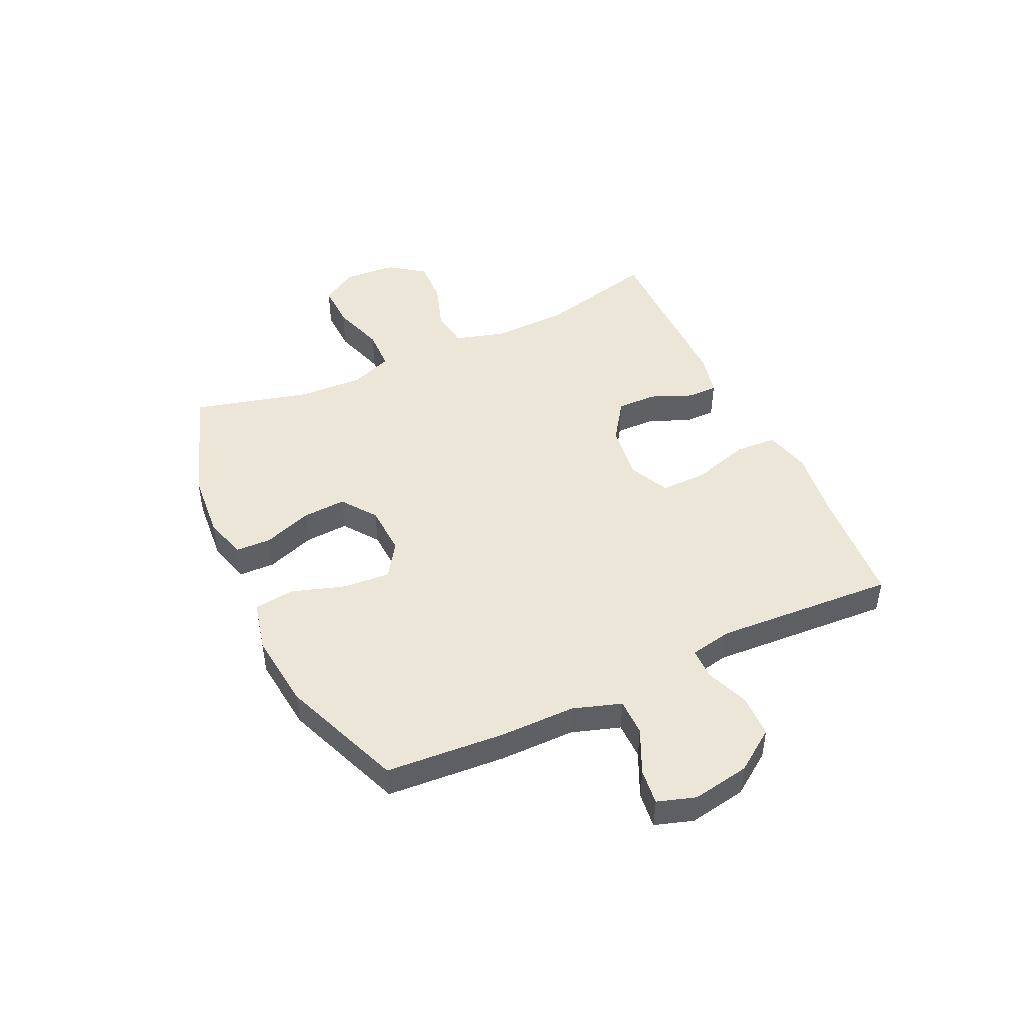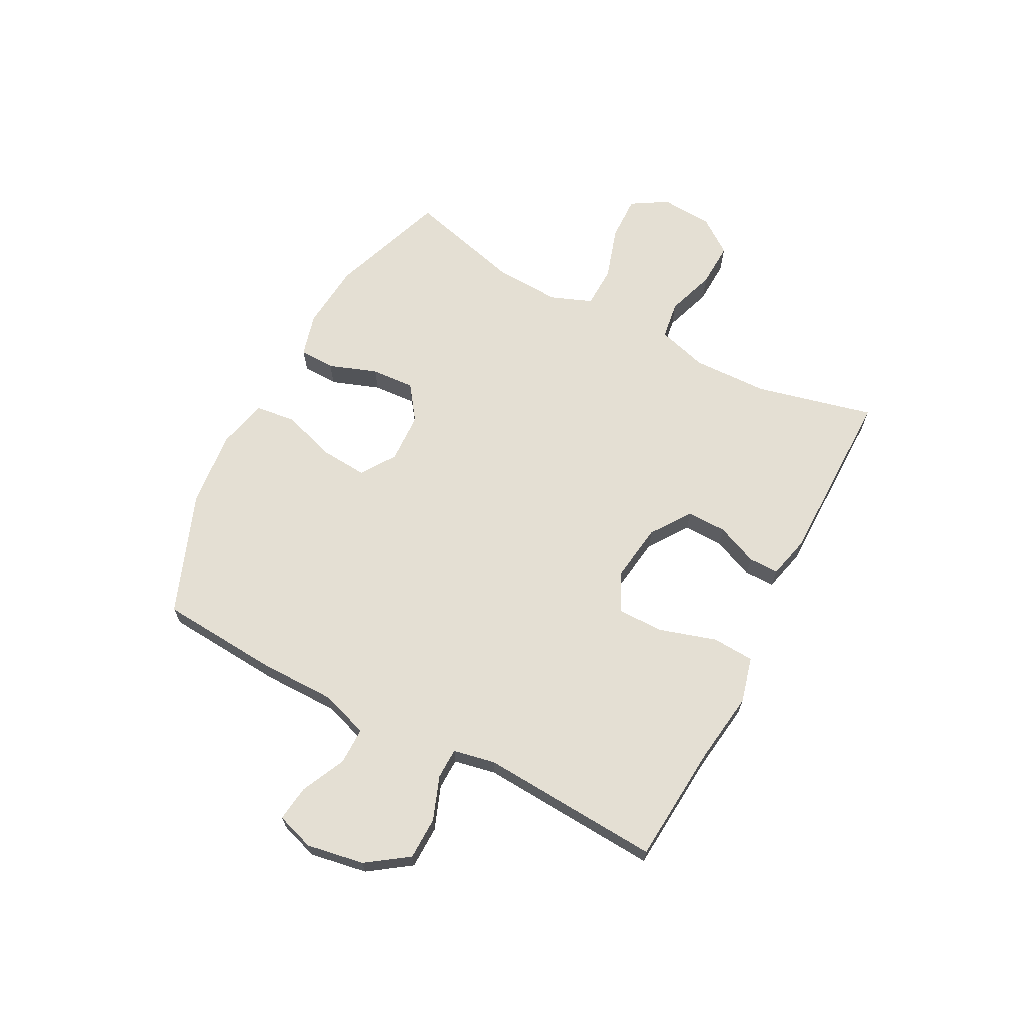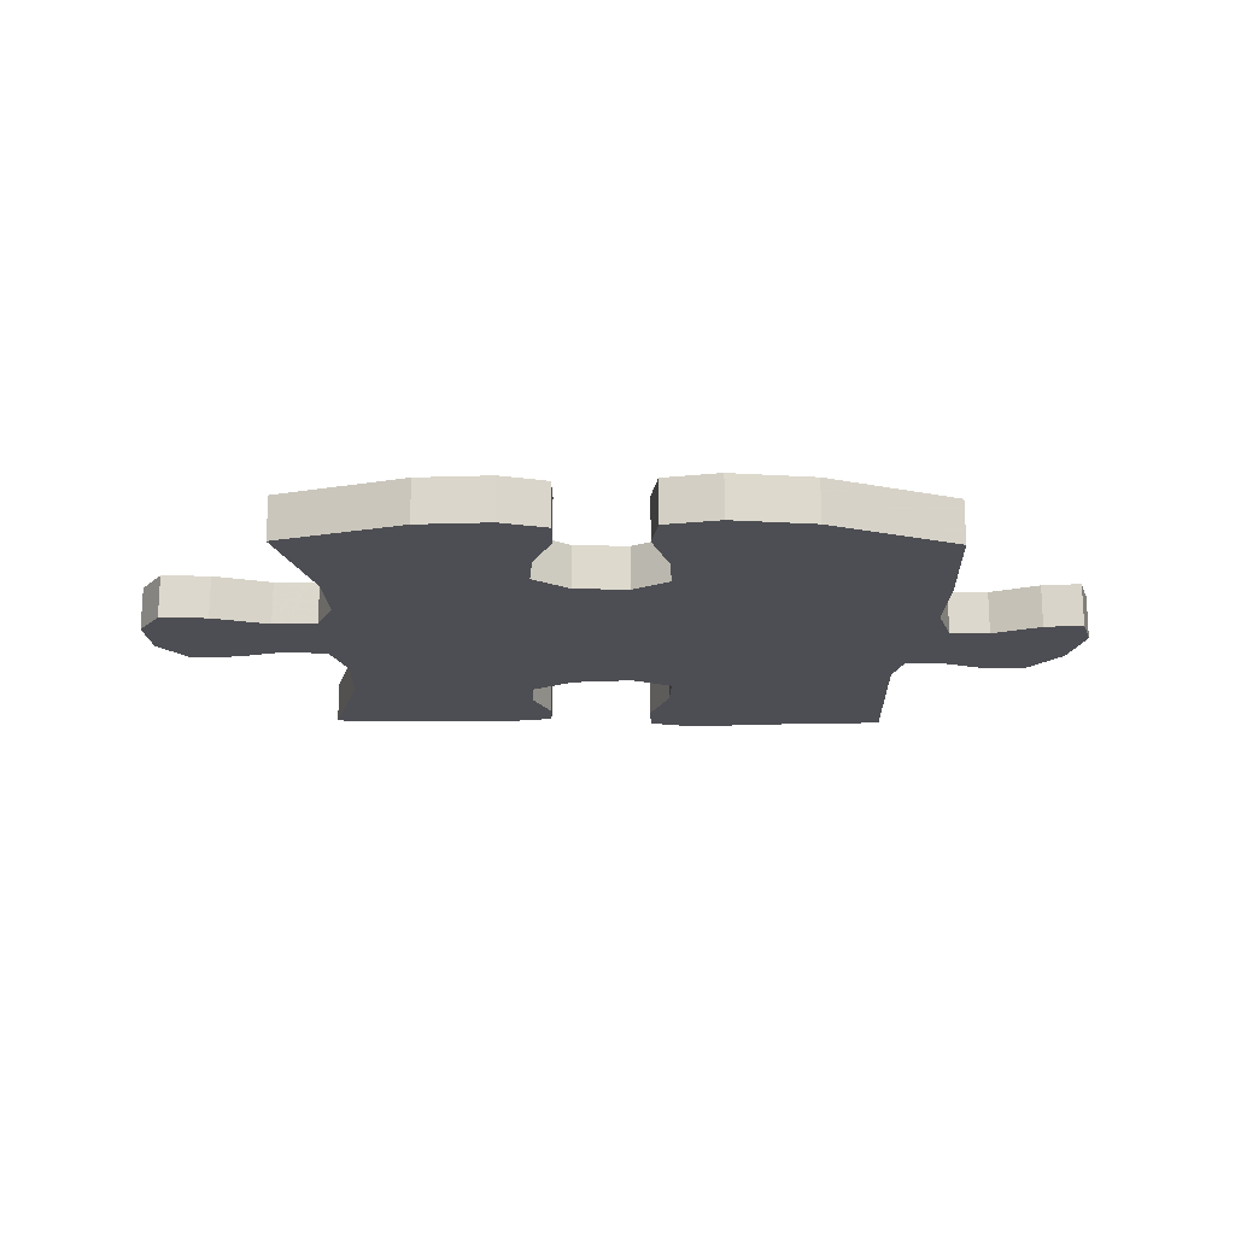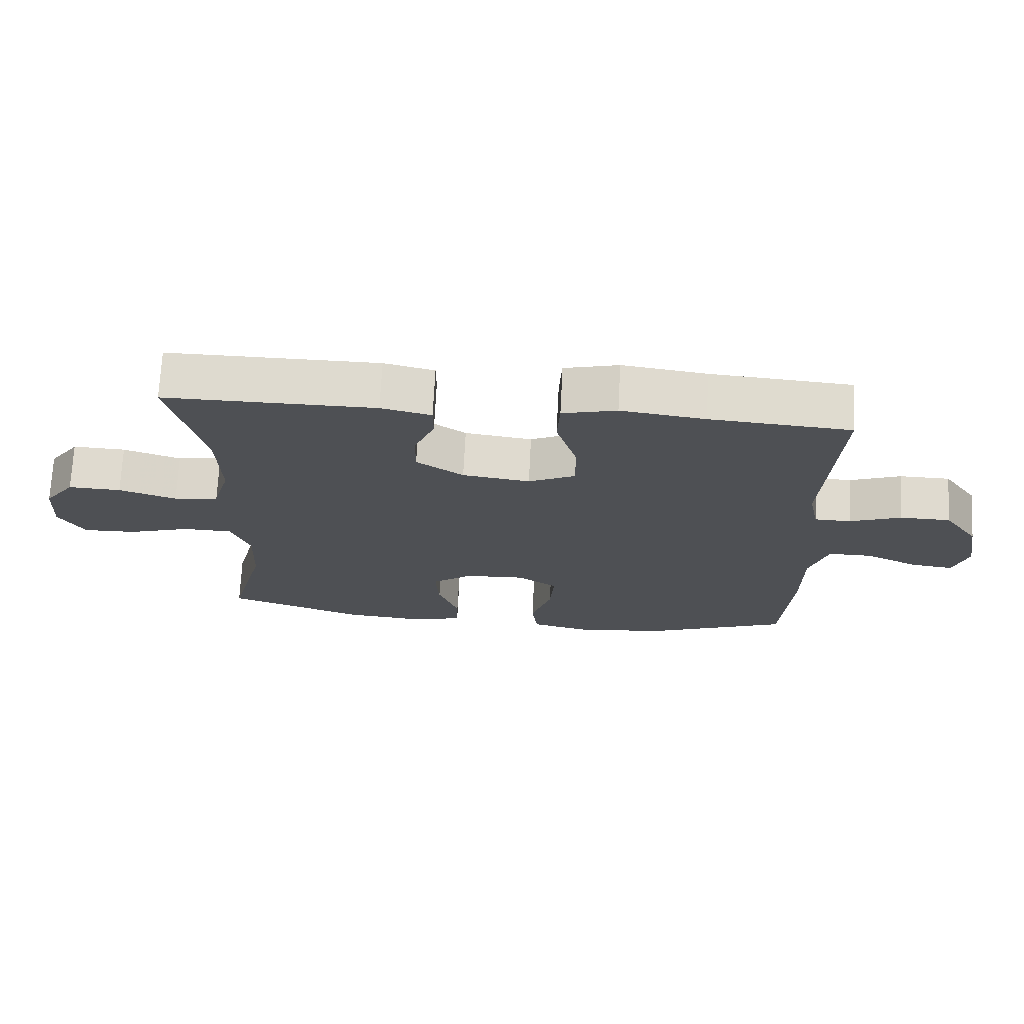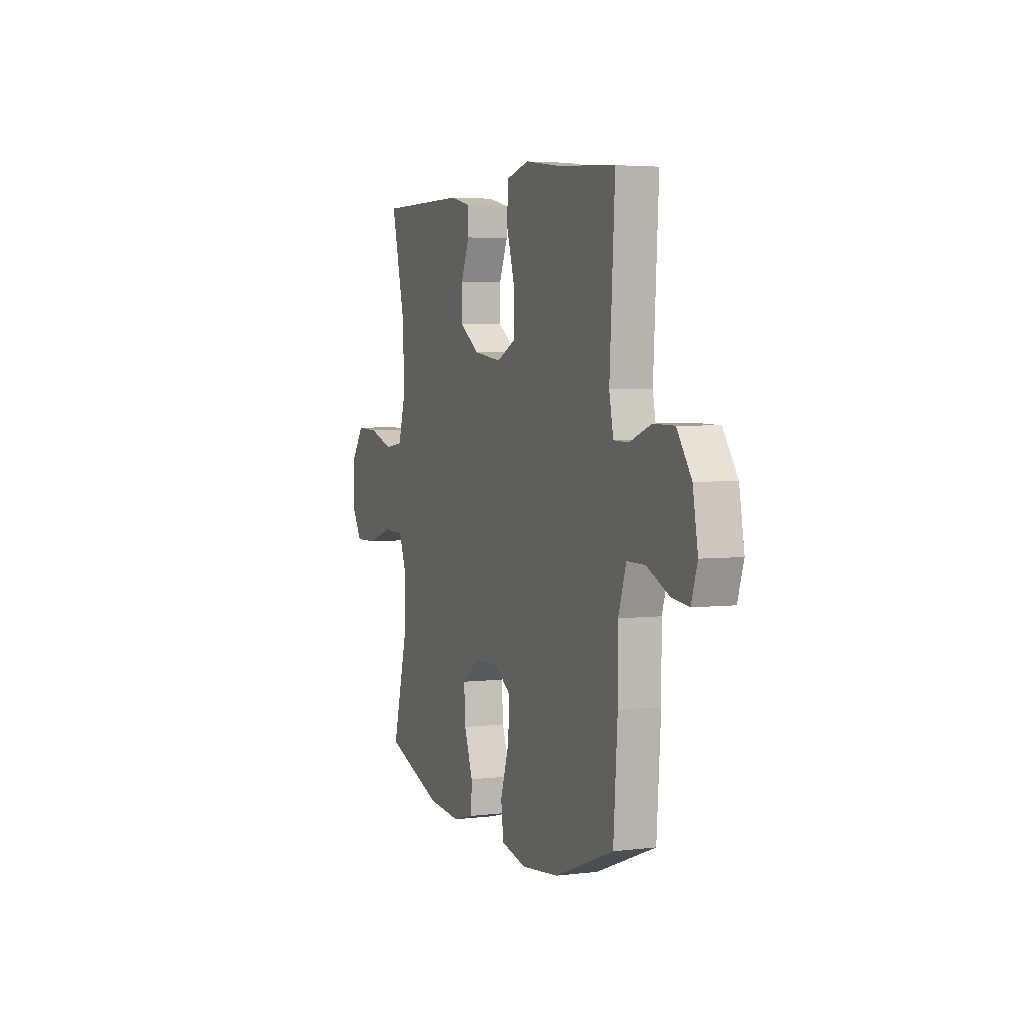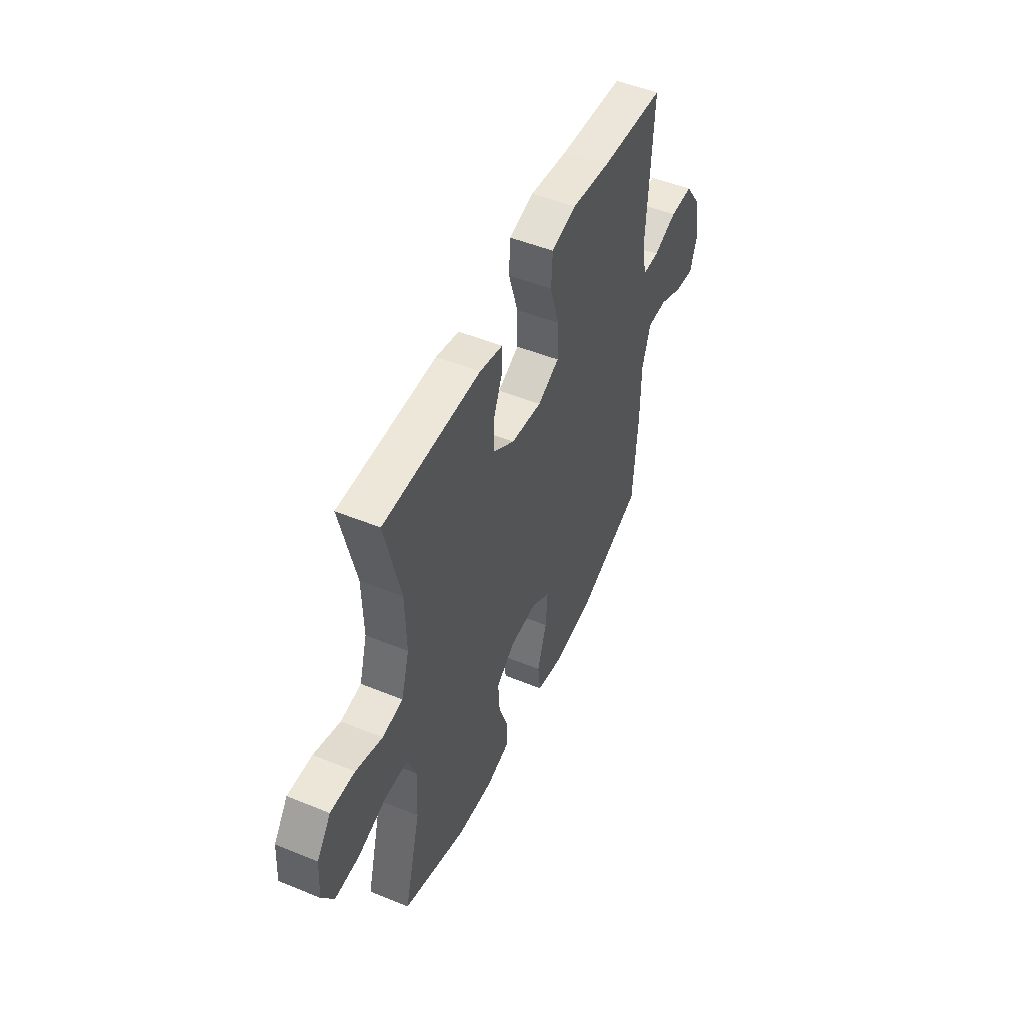
<metadata>
{"format":"obj","ext":"obj","renderer":"f3d","projection":"perspective","resolution":1024,"background":"white","views":[{"elev":46.6,"azim":-115.1,"up":"+Y"},{"elev":66.4,"azim":-62.2,"up":"+Y"},{"elev":-17.4,"azim":179.1,"up":"+Y"},{"elev":71.0,"azim":-177.1,"up":"+Z"},{"elev":4.0,"azim":-111.6,"up":"+Z"},{"elev":49.8,"azim":114.2,"up":"+Z"}]}
</metadata>
<code>
v -0.5 0.07 0.5
v -0.288 0.07 0.516
v -0.161 0.07 0.533
v -0.079 0.07 0.512
v -0.075 0.07 0.437
v -0.106 0.07 0.336
v -0.107 0.07 0.253
v -0.036 0.07 0.219
v 0.066 0.07 0.233
v 0.137 0.07 0.282
v 0.136 0.07 0.353
v 0.105 0.07 0.427
v 0.105 0.07 0.481
v 0.181 0.07 0.499
v 0.5 0.07 0.5
v 0.449 0.07 0.29
v 0.445 0.07 0.155
v 0.471 0.07 0.065
v 0.539 0.07 0.055
v 0.626 0.07 0.084
v 0.706 0.07 0.087
v 0.752 0.07 0.024
v 0.758 0.07 -0.069
v 0.719 0.07 -0.133
v 0.639 0.07 -0.131
v 0.544 0.07 -0.101
v 0.47 0.07 -0.103
v 0.441 0.07 -0.177
v 0.446 0.07 -0.293
v 0.5 0.07 -0.5
v 0.29 0.07 -0.574
v 0.171 0.07 -0.584
v 0.094 0.07 -0.563
v 0.092 0.07 -0.499
v 0.123 0.07 -0.413
v 0.128 0.07 -0.335
v 0.066 0.07 -0.29
v -0.024 0.07 -0.286
v -0.085 0.07 -0.327
v -0.079 0.07 -0.41
v -0.048 0.07 -0.506
v -0.057 0.07 -0.578
v -0.148 0.07 -0.599
v -0.284 0.07 -0.584
v -0.5 0.07 -0.5
v -0.515 0.07 -0.288
v -0.515 0.07 -0.154
v -0.543 0.07 -0.068
v -0.609 0.07 -0.068
v -0.688 0.07 -0.105
v -0.752 0.07 -0.113
v -0.774 0.07 -0.045
v -0.756 0.07 0.057
v -0.704 0.07 0.131
v -0.628 0.07 0.132
v -0.551 0.07 0.103
v -0.496 0.07 0.104
v -0.481 0.07 0.178
v -0.5 0 0.5
v -0.288 0 0.516
v -0.161 0 0.533
v -0.079 0 0.512
v -0.075 0 0.437
v -0.106 0 0.336
v -0.107 0 0.253
v -0.036 0 0.219
v 0.066 0 0.233
v 0.137 0 0.282
v 0.136 0 0.353
v 0.105 0 0.427
v 0.105 0 0.481
v 0.181 0 0.499
v 0.5 0 0.5
v 0.449 0 0.29
v 0.445 0 0.155
v 0.471 0 0.065
v 0.539 0 0.055
v 0.626 0 0.084
v 0.706 0 0.087
v 0.752 0 0.024
v 0.758 0 -0.069
v 0.719 0 -0.133
v 0.639 0 -0.131
v 0.544 0 -0.101
v 0.47 0 -0.103
v 0.441 0 -0.177
v 0.446 0 -0.293
v 0.5 0 -0.5
v 0.29 0 -0.574
v 0.171 0 -0.584
v 0.094 0 -0.563
v 0.092 0 -0.499
v 0.123 0 -0.413
v 0.128 0 -0.335
v 0.066 0 -0.29
v -0.024 0 -0.286
v -0.085 0 -0.327
v -0.079 0 -0.41
v -0.048 0 -0.506
v -0.057 0 -0.578
v -0.148 0 -0.599
v -0.284 0 -0.584
v -0.5 0 -0.5
v -0.515 0 -0.288
v -0.515 0 -0.154
v -0.543 0 -0.068
v -0.609 0 -0.068
v -0.688 0 -0.105
v -0.752 0 -0.113
v -0.774 0 -0.045
v -0.756 0 0.057
v -0.704 0 0.131
v -0.628 0 0.132
v -0.551 0 0.103
v -0.496 0 0.104
v -0.481 0 0.178
f 54 55 56
f 53 54 56
f 52 53 56
f 51 52 56
f 50 51 56
f 49 50 56
f 48 49 56 57
f 47 48 57
f 47 57 58
f 46 47 58
f 45 46 58
f 44 45 58
f 43 44 58
f 42 43 58
f 41 42 58
f 40 41 58
f 33 34 35
f 32 33 35
f 31 32 35
f 30 31 35
f 29 30 35
f 28 29 35 36
f 27 28 36 37
f 24 25 26
f 23 24 26
f 22 23 26
f 21 22 26
f 20 21 26
f 19 20 26
f 18 19 26 27
f 27 37 38
f 18 27 38
f 17 18 38
f 14 15 16
f 13 14 16
f 12 13 16
f 11 12 16
f 10 11 16 17
f 4 5 6
f 3 4 6
f 2 3 6
f 2 6 7
f 58 1 2
f 40 58 2
f 39 40 2
f 17 38 39
f 10 17 39
f 9 10 39
f 8 9 39
f 7 8 39
f 2 7 39
f 114 113 112
f 114 112 111
f 114 111 110
f 114 110 109
f 114 109 108
f 114 108 107
f 115 114 107 106
f 115 106 105
f 116 115 105
f 116 105 104
f 116 104 103
f 116 103 102
f 116 102 101
f 116 101 100
f 116 100 99
f 116 99 98
f 93 92 91
f 93 91 90
f 93 90 89
f 93 89 88
f 93 88 87
f 94 93 87 86
f 95 94 86 85
f 84 83 82
f 84 82 81
f 84 81 80
f 84 80 79
f 84 79 78
f 84 78 77
f 85 84 77 76
f 96 95 85
f 96 85 76
f 96 76 75
f 74 73 72
f 74 72 71
f 74 71 70
f 74 70 69
f 75 74 69 68
f 64 63 62
f 64 62 61
f 64 61 60
f 65 64 60
f 60 59 116
f 60 116 98
f 60 98 97
f 97 96 75
f 97 75 68
f 97 68 67
f 97 67 66
f 97 66 65
f 97 65 60
f 1 59 60 2
f 2 60 61 3
f 3 61 62 4
f 4 62 63 5
f 5 63 64 6
f 6 64 65 7
f 7 65 66 8
f 8 66 67 9
f 9 67 68 10
f 10 68 69 11
f 11 69 70 12
f 12 70 71 13
f 13 71 72 14
f 14 72 73 15
f 15 73 74 16
f 16 74 75 17
f 17 75 76 18
f 18 76 77 19
f 19 77 78 20
f 20 78 79 21
f 21 79 80 22
f 22 80 81 23
f 23 81 82 24
f 24 82 83 25
f 25 83 84 26
f 26 84 85 27
f 27 85 86 28
f 28 86 87 29
f 29 87 88 30
f 30 88 89 31
f 31 89 90 32
f 32 90 91 33
f 33 91 92 34
f 34 92 93 35
f 35 93 94 36
f 36 94 95 37
f 37 95 96 38
f 38 96 97 39
f 39 97 98 40
f 40 98 99 41
f 41 99 100 42
f 42 100 101 43
f 43 101 102 44
f 44 102 103 45
f 45 103 104 46
f 46 104 105 47
f 47 105 106 48
f 48 106 107 49
f 49 107 108 50
f 50 108 109 51
f 51 109 110 52
f 52 110 111 53
f 53 111 112 54
f 54 112 113 55
f 55 113 114 56
f 56 114 115 57
f 57 115 116 58
f 58 116 59 1

</code>
